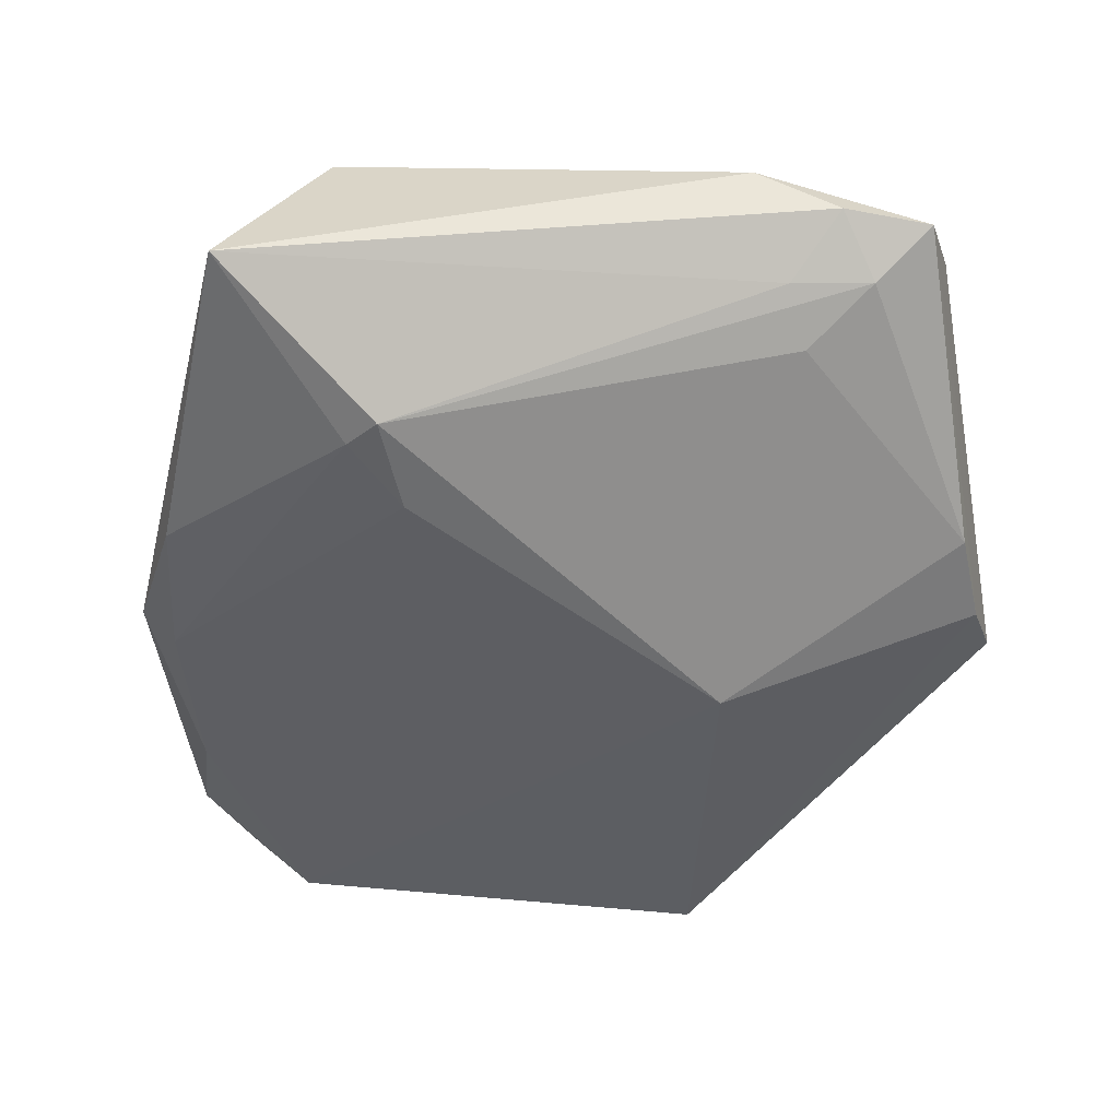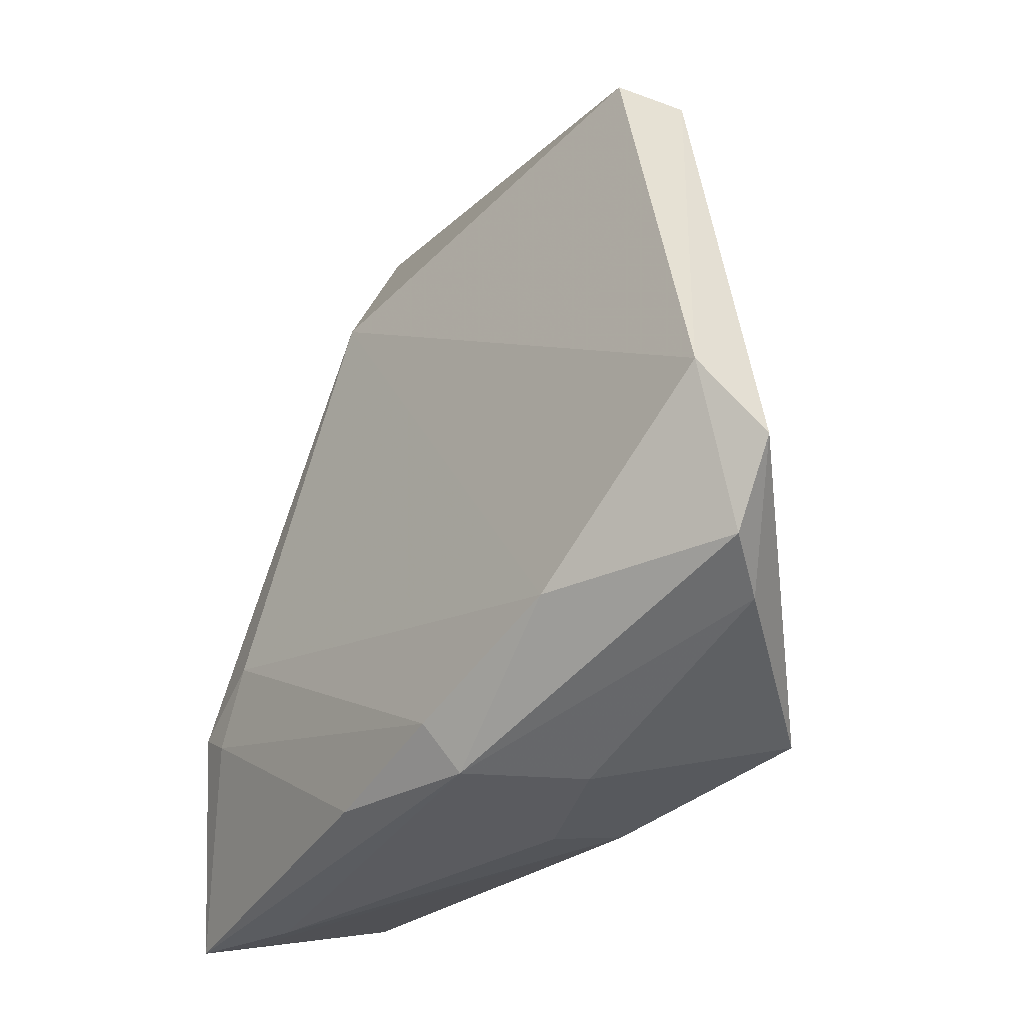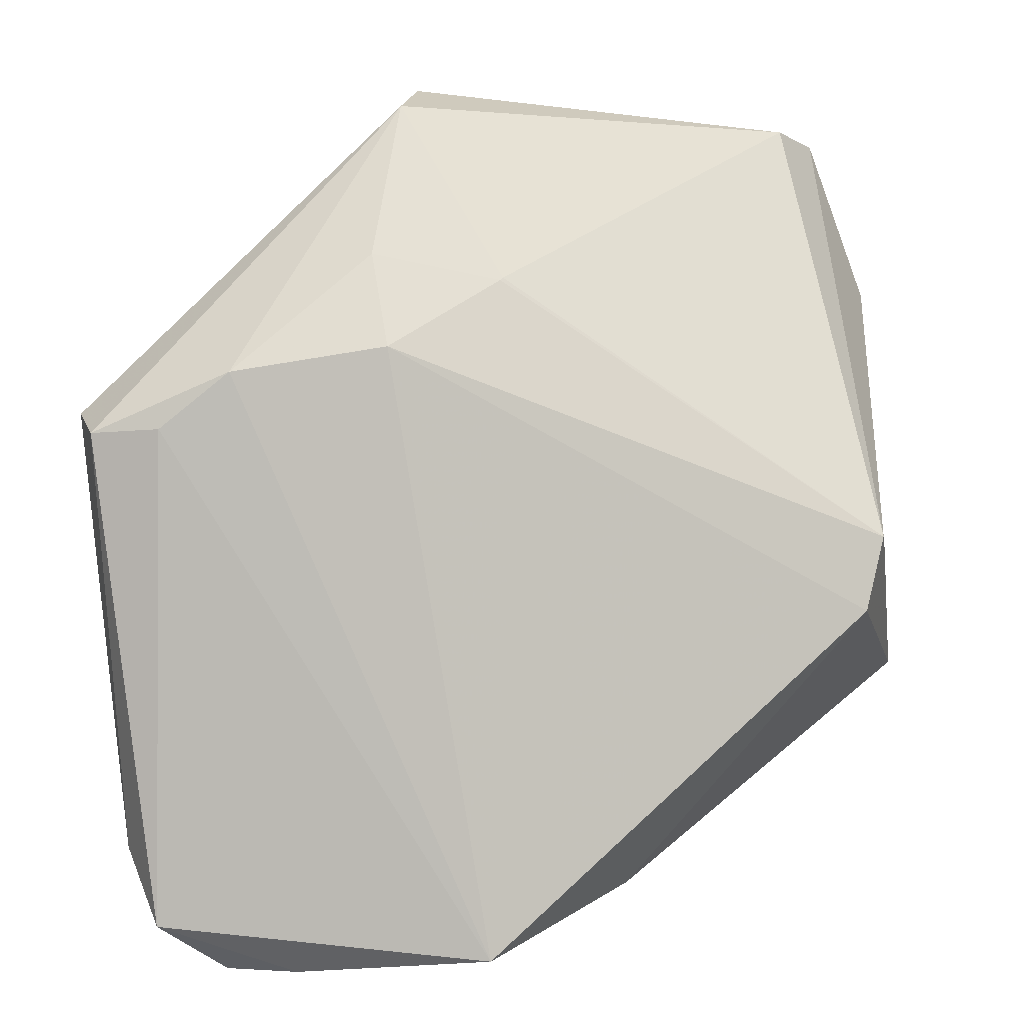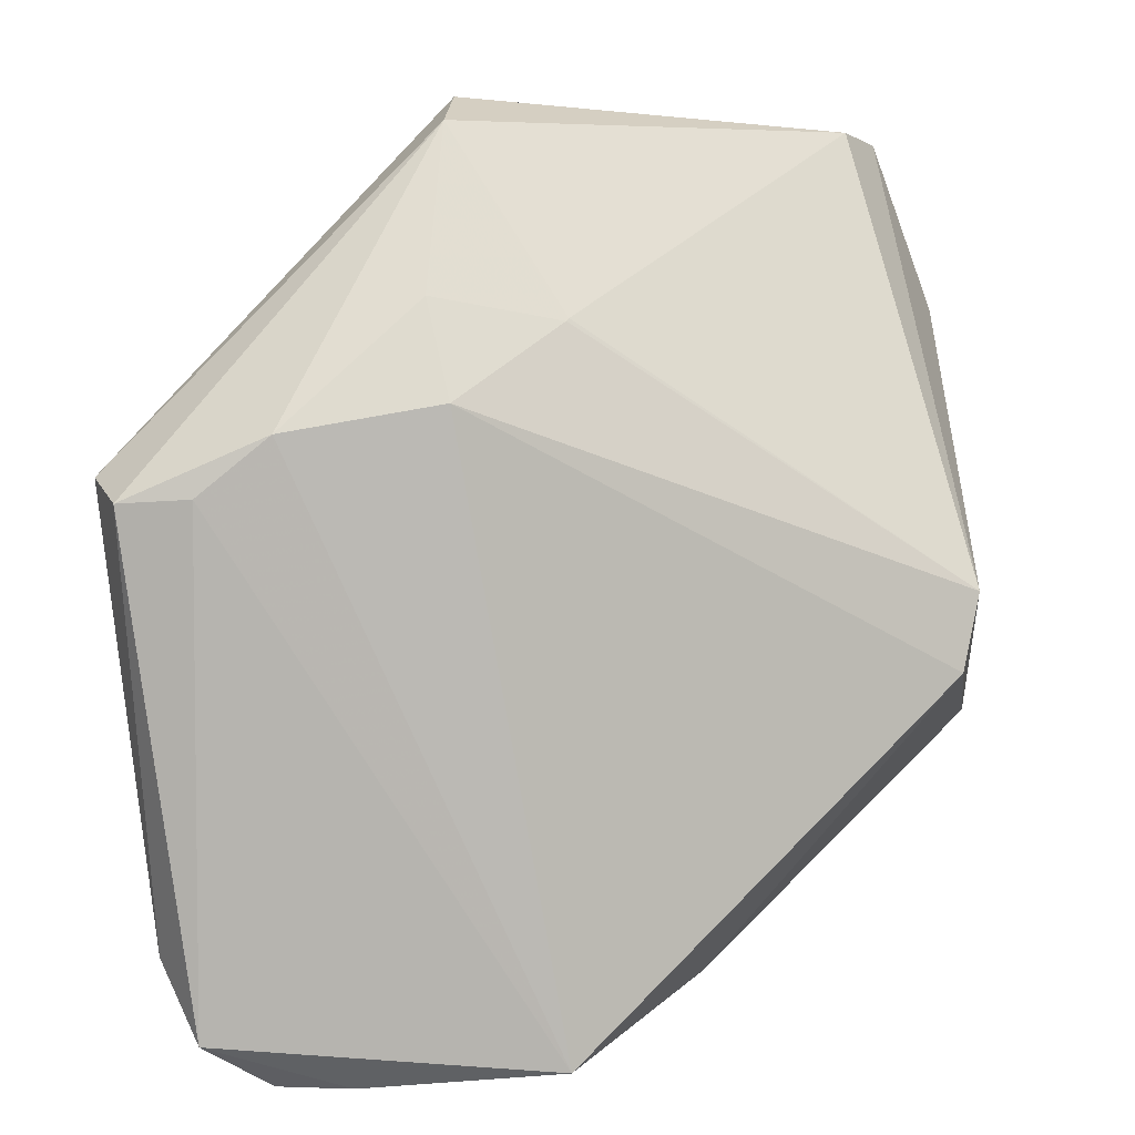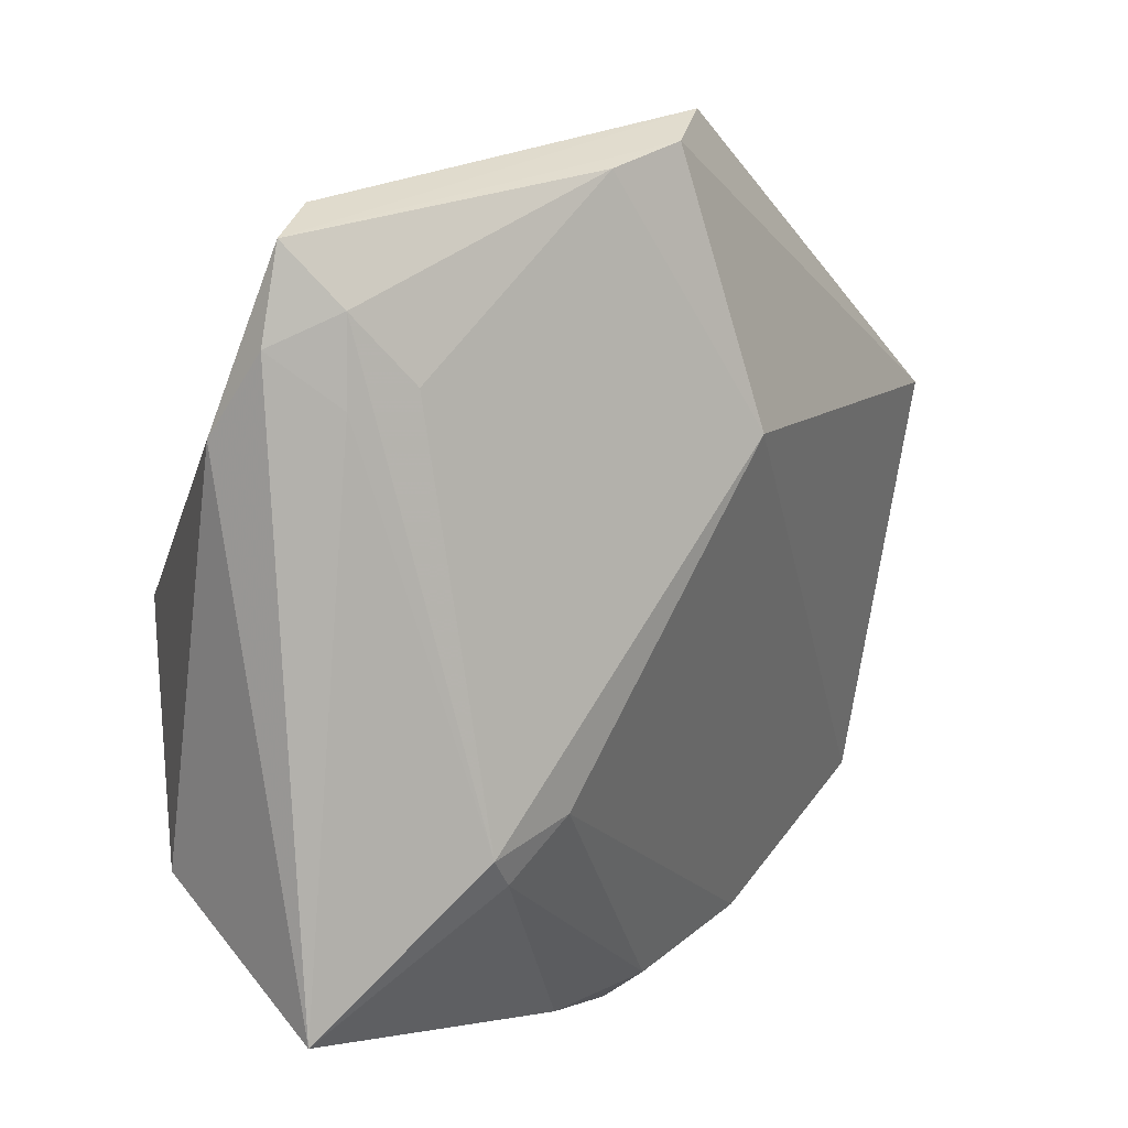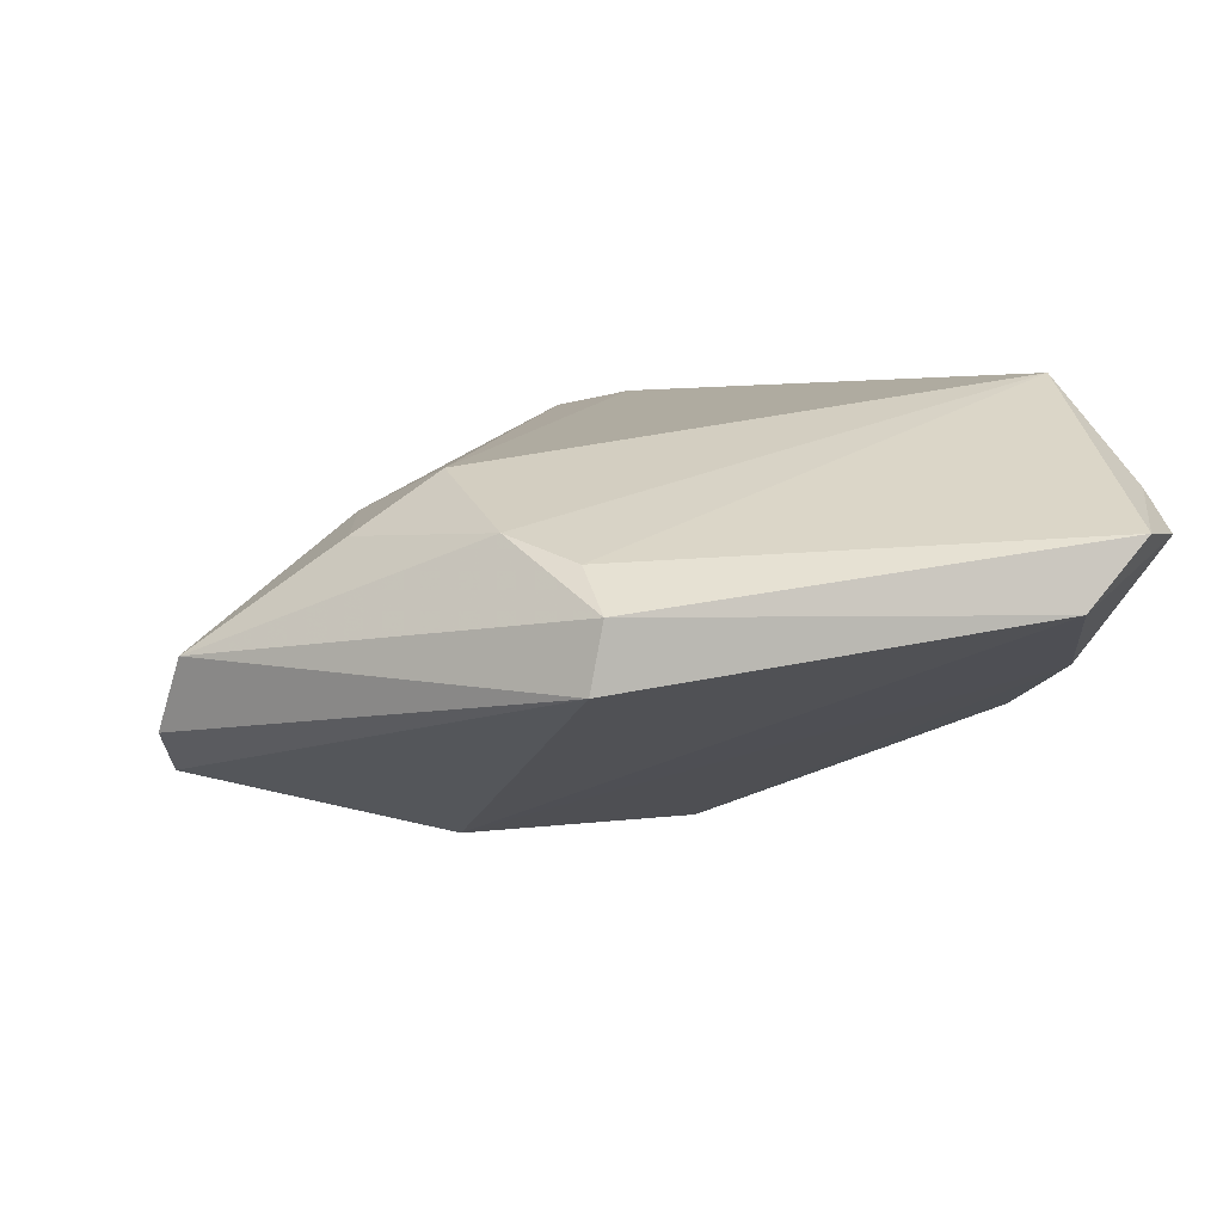
<metadata>
{"format":"obj","ext":"obj","renderer":"f3d","projection":"perspective","resolution":1024,"background":"white","views":[{"elev":-59.5,"azim":93.6,"up":"+Z"},{"elev":-54.4,"azim":-110.9,"up":"+Y"},{"elev":9.1,"azim":-21.6,"up":"+Y"},{"elev":13.1,"azim":-27.1,"up":"+Y"},{"elev":17.2,"azim":137.5,"up":"+Y"},{"elev":1.8,"azim":-102.6,"up":"+Z"}]}
</metadata>
<code>
v -0.03048 -0.04741 0.01297
v 0.04921 0.02336 -0.00644
v 0.04921 -0.03225 -0.01881
v 0.04921 -0.02134 0.002375
v -0.0201 0.02122 0.01481
v -0.005683 0.02766 0.01083
v 0.03769 0.04346 -0.006836
v -0.04496 -0.0419 0.008421
v 0.04411 0.04154 -0.01104
v 0.04688 -0.03159 -0.01392
v -0.000583 -0.04829 -0.005756
v -0.03575 0.01849 0.008476
v -0.03711 -0.04765 0.008312
v -0.007185 0.04829 -0.01167
v 0.0407 0.02622 -0.01596
v 0.03563 -0.001362 0.02372
v 0.02168 -0.01484 -0.02443
v 0.007955 -0.04095 0.01543
v -0.01953 0.03068 0.008133
v 0.0469 0.03212 -0.01189
v -0.04619 -0.03489 0.0008466
v -0.0125 -0.04451 0.02537
v 0.01362 -0.04249 -0.0134
v 0.03747 -0.003525 0.02088
v 0.03381 0.02764 -0.01777
v -0.012 0.04651 -0.003723
v 0.02926 -0.02011 -0.02422
v -0.006135 0.01737 -0.02266
v -0.04286 0.01233 0.005628
v 0.032 -0.01654 -0.02537
v 0.03276 -0.009361 0.02537
v -0.005292 0.0279 0.01065
v -0.04875 0.01293 -0.006115
v 0.0092 -0.0427 0.008243
v -0.003723 -0.04741 0.006872
v 0.009228 0.04466 -0.01683
v -0.0005509 0.04622 -0.01605
v -0.02112 -0.04381 -0.00512
v 0.03977 0.03508 -0.01507
v -0.002038 -0.0442 -0.01035
v -0.04921 0.01167 0.001042
v 0.04057 -0.0344 -0.01169
f 2 9 16
f 7 9 14
f 16 9 7
f 14 9 37
f 37 33 14
f 28 33 37
f 3 2 4
f 20 2 3
f 9 2 20
f 21 13 8
f 8 41 21
f 21 41 33
f 21 33 28
f 15 20 3
f 23 27 3
f 40 27 23
f 31 4 16
f 24 2 16
f 16 4 24
f 24 4 2
f 1 35 22
f 1 22 8
f 8 13 1
f 40 23 11
f 11 1 13
f 35 1 11
f 11 23 3
f 5 31 16
f 22 31 5
f 13 21 38
f 40 11 38
f 38 11 13
f 38 21 28
f 17 27 40
f 17 38 28
f 40 38 17
f 3 27 30
f 30 15 3
f 27 17 30
f 30 17 28
f 28 25 30
f 3 4 10
f 42 11 3
f 3 10 42
f 35 11 34
f 11 42 34
f 18 31 22
f 4 31 18
f 22 35 18
f 35 34 18
f 18 34 42
f 18 10 4
f 18 42 10
f 8 22 29
f 29 41 8
f 14 33 26
f 33 41 26
f 26 7 14
f 28 37 36
f 36 25 28
f 36 37 9
f 39 36 9
f 25 36 39
f 9 20 39
f 20 15 39
f 15 30 39
f 39 30 25
f 5 19 12
f 22 5 12
f 12 29 22
f 41 29 12
f 12 26 41
f 12 19 26
f 7 26 32
f 16 7 32
f 26 19 6
f 6 32 26
f 6 19 5
f 6 5 16
f 16 32 6

</code>
